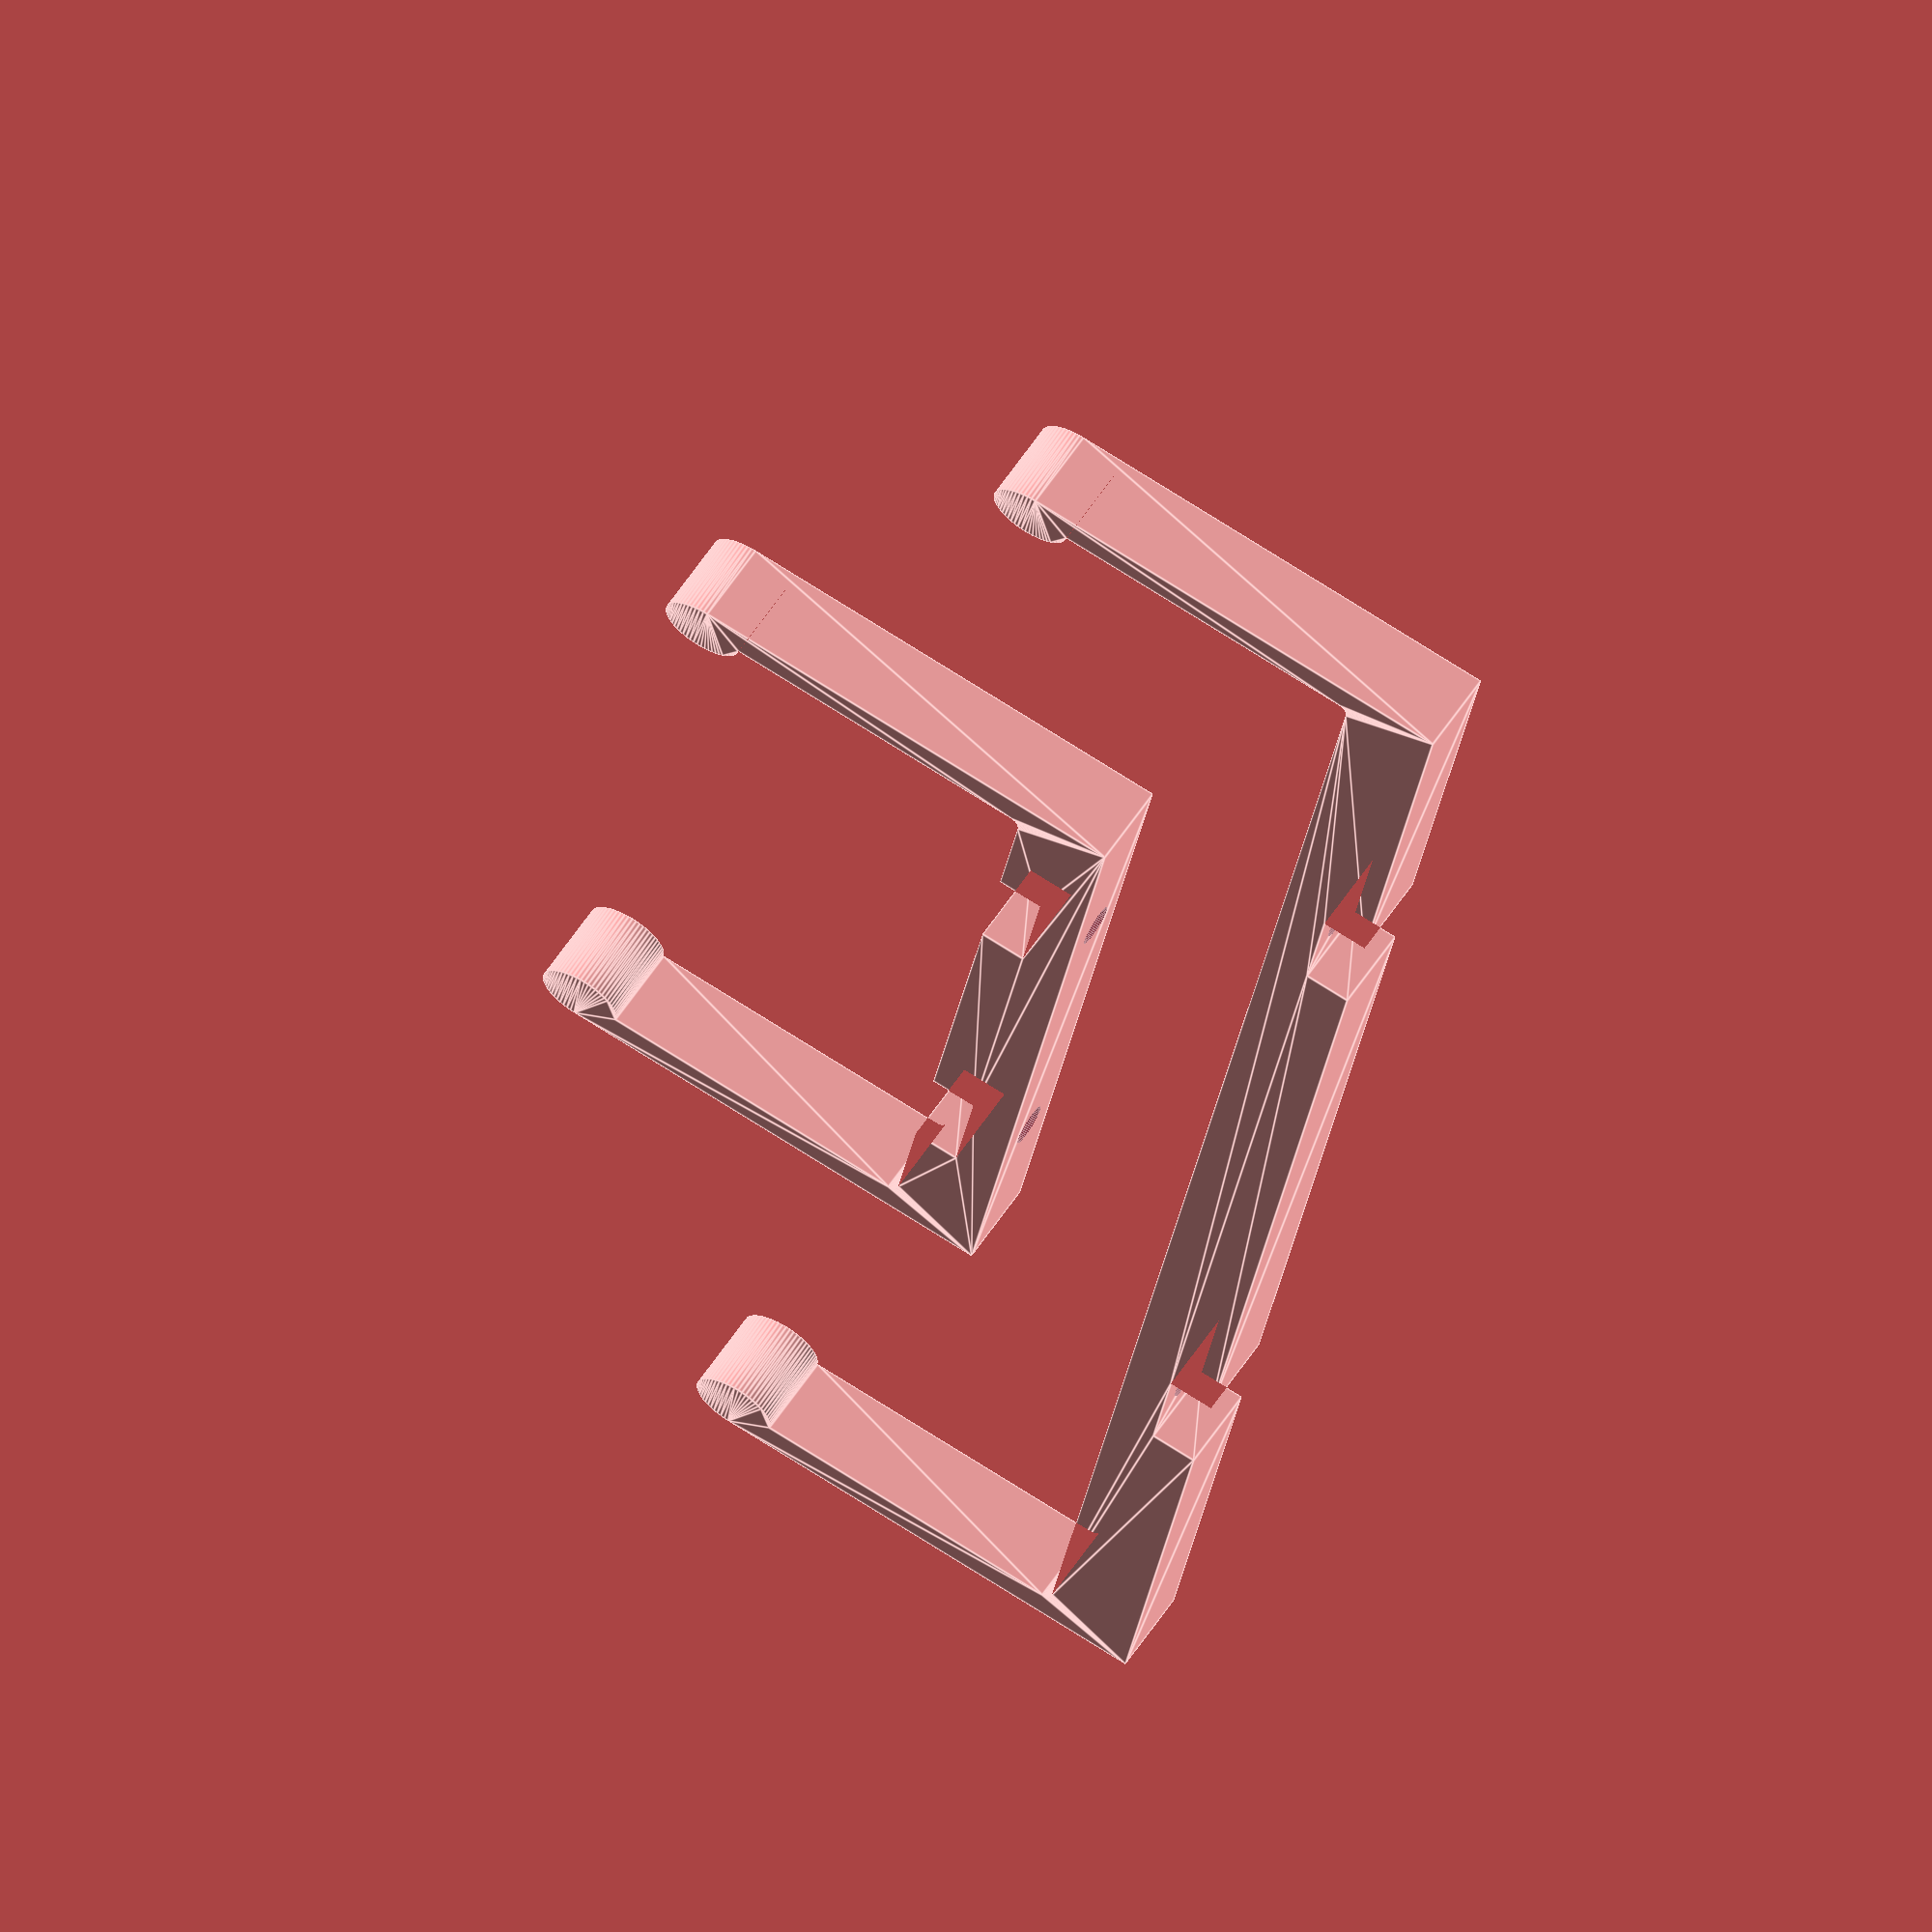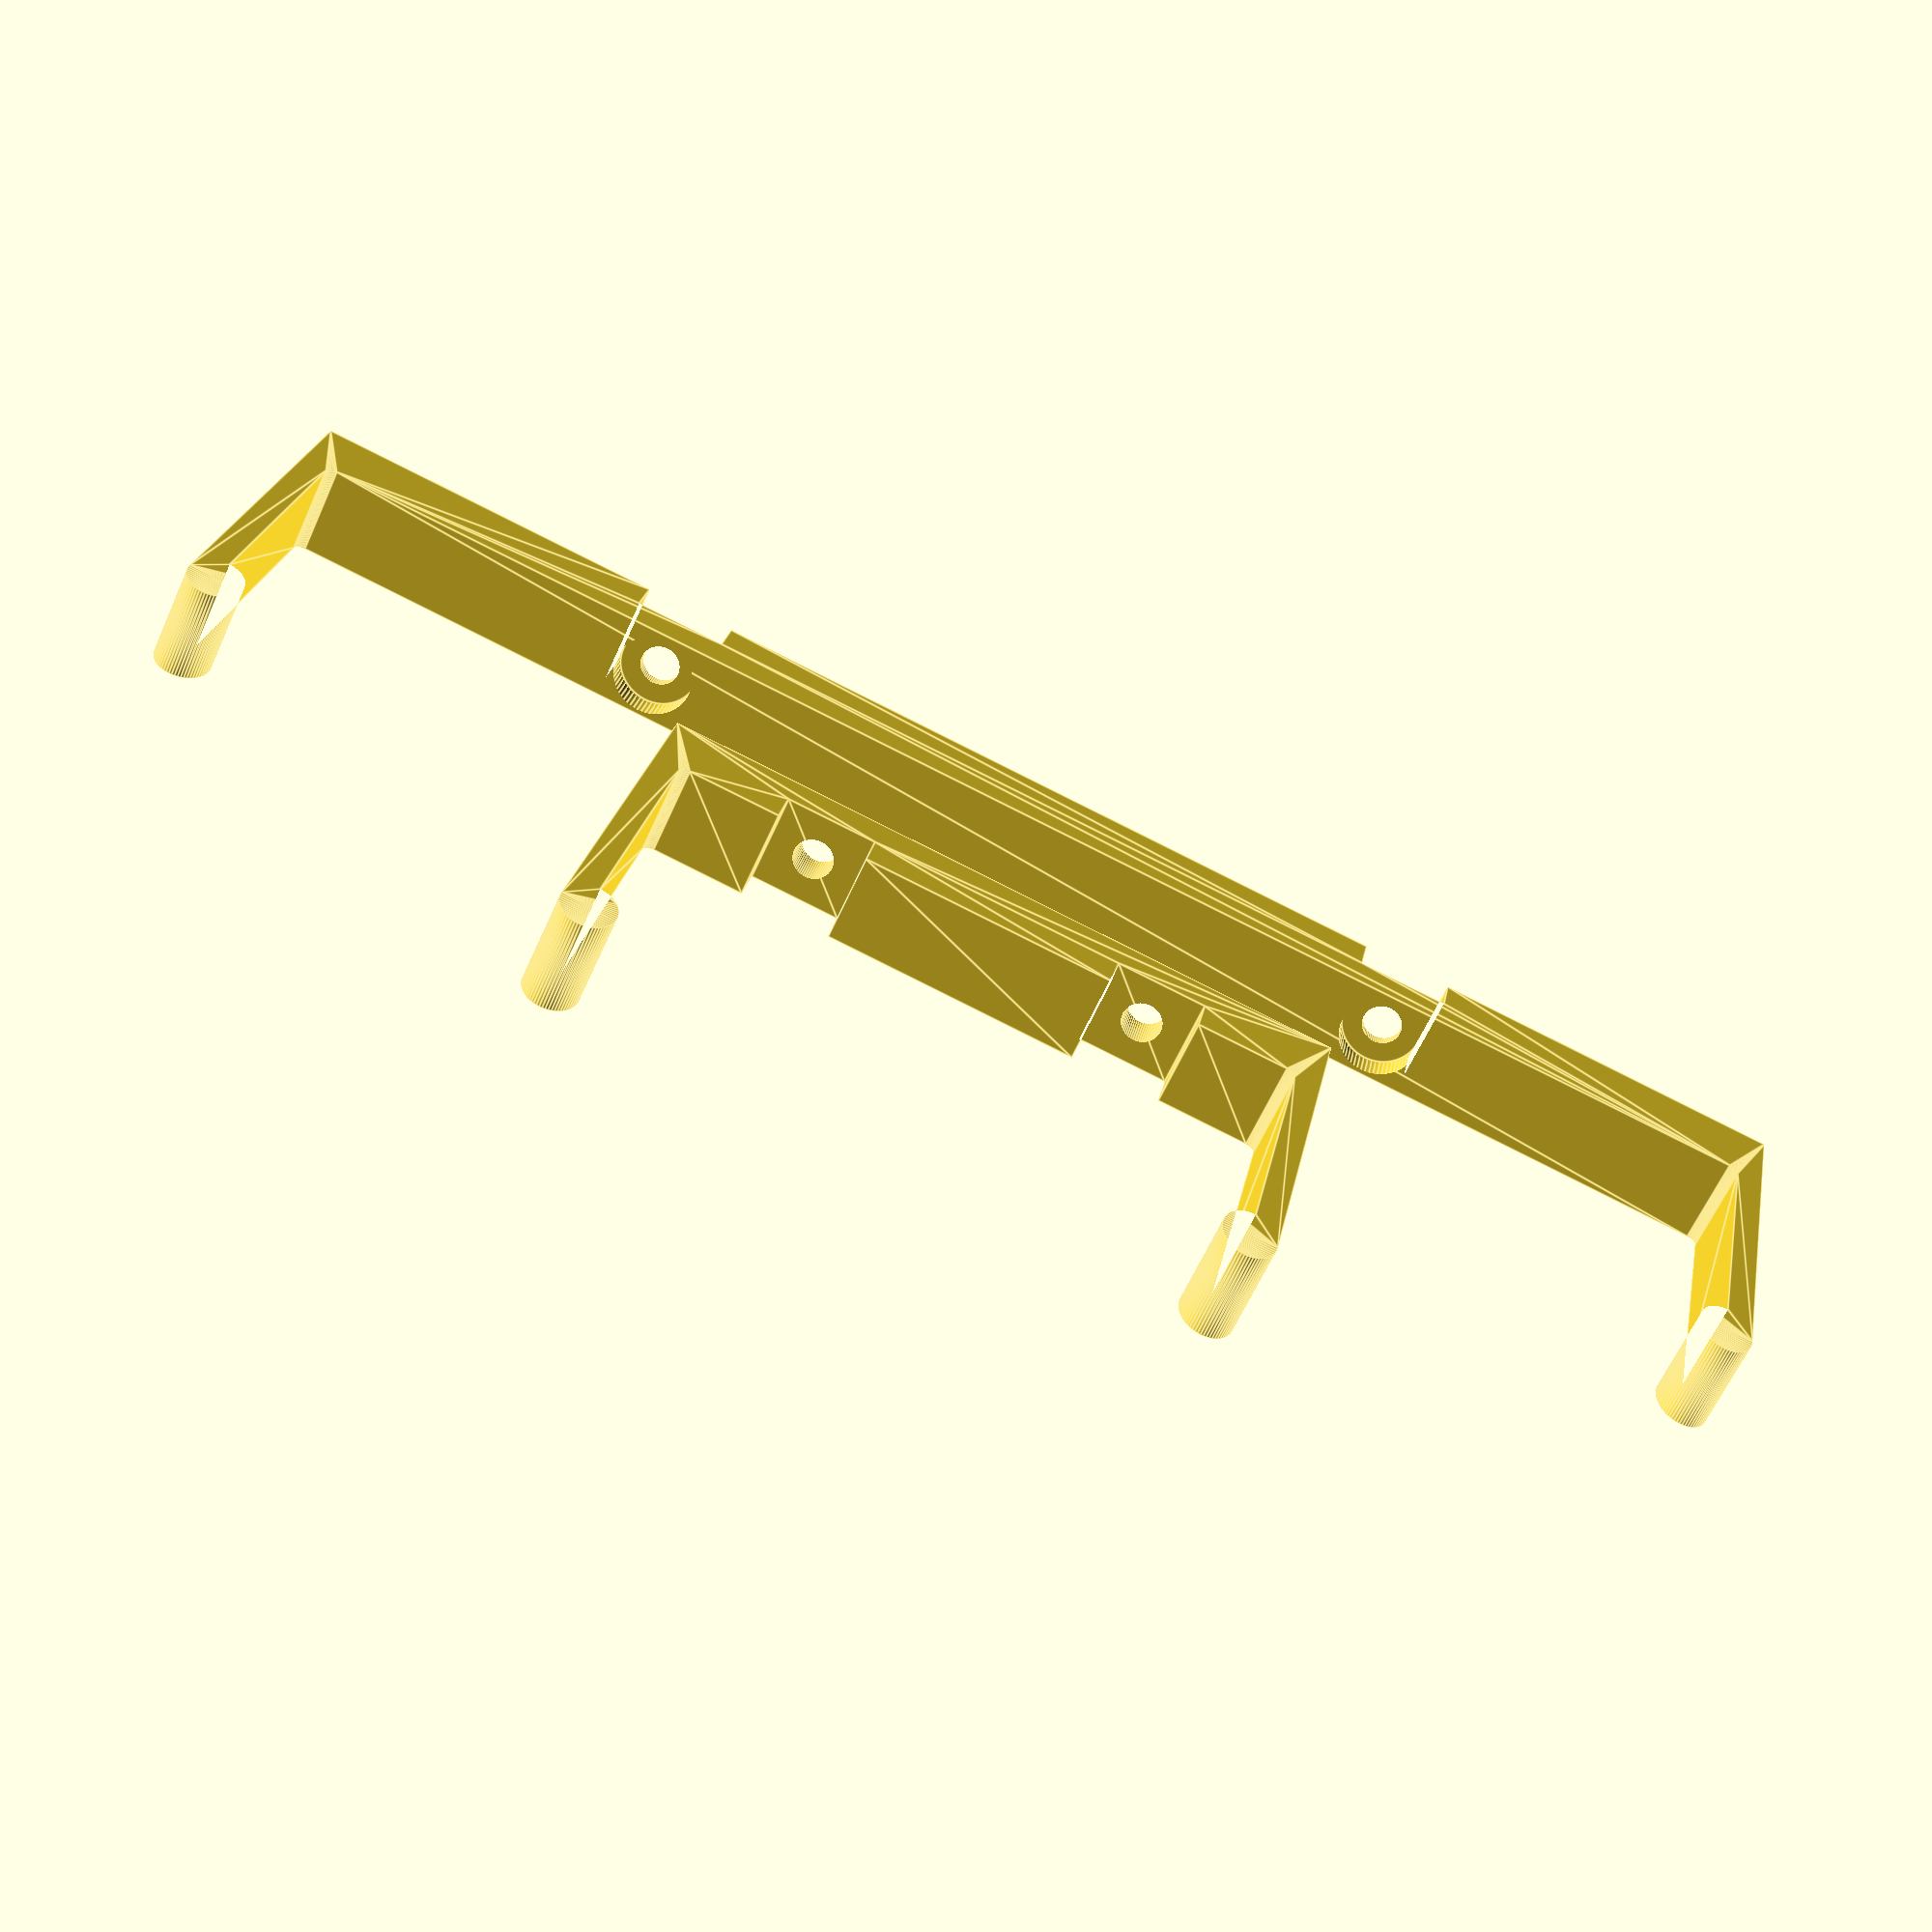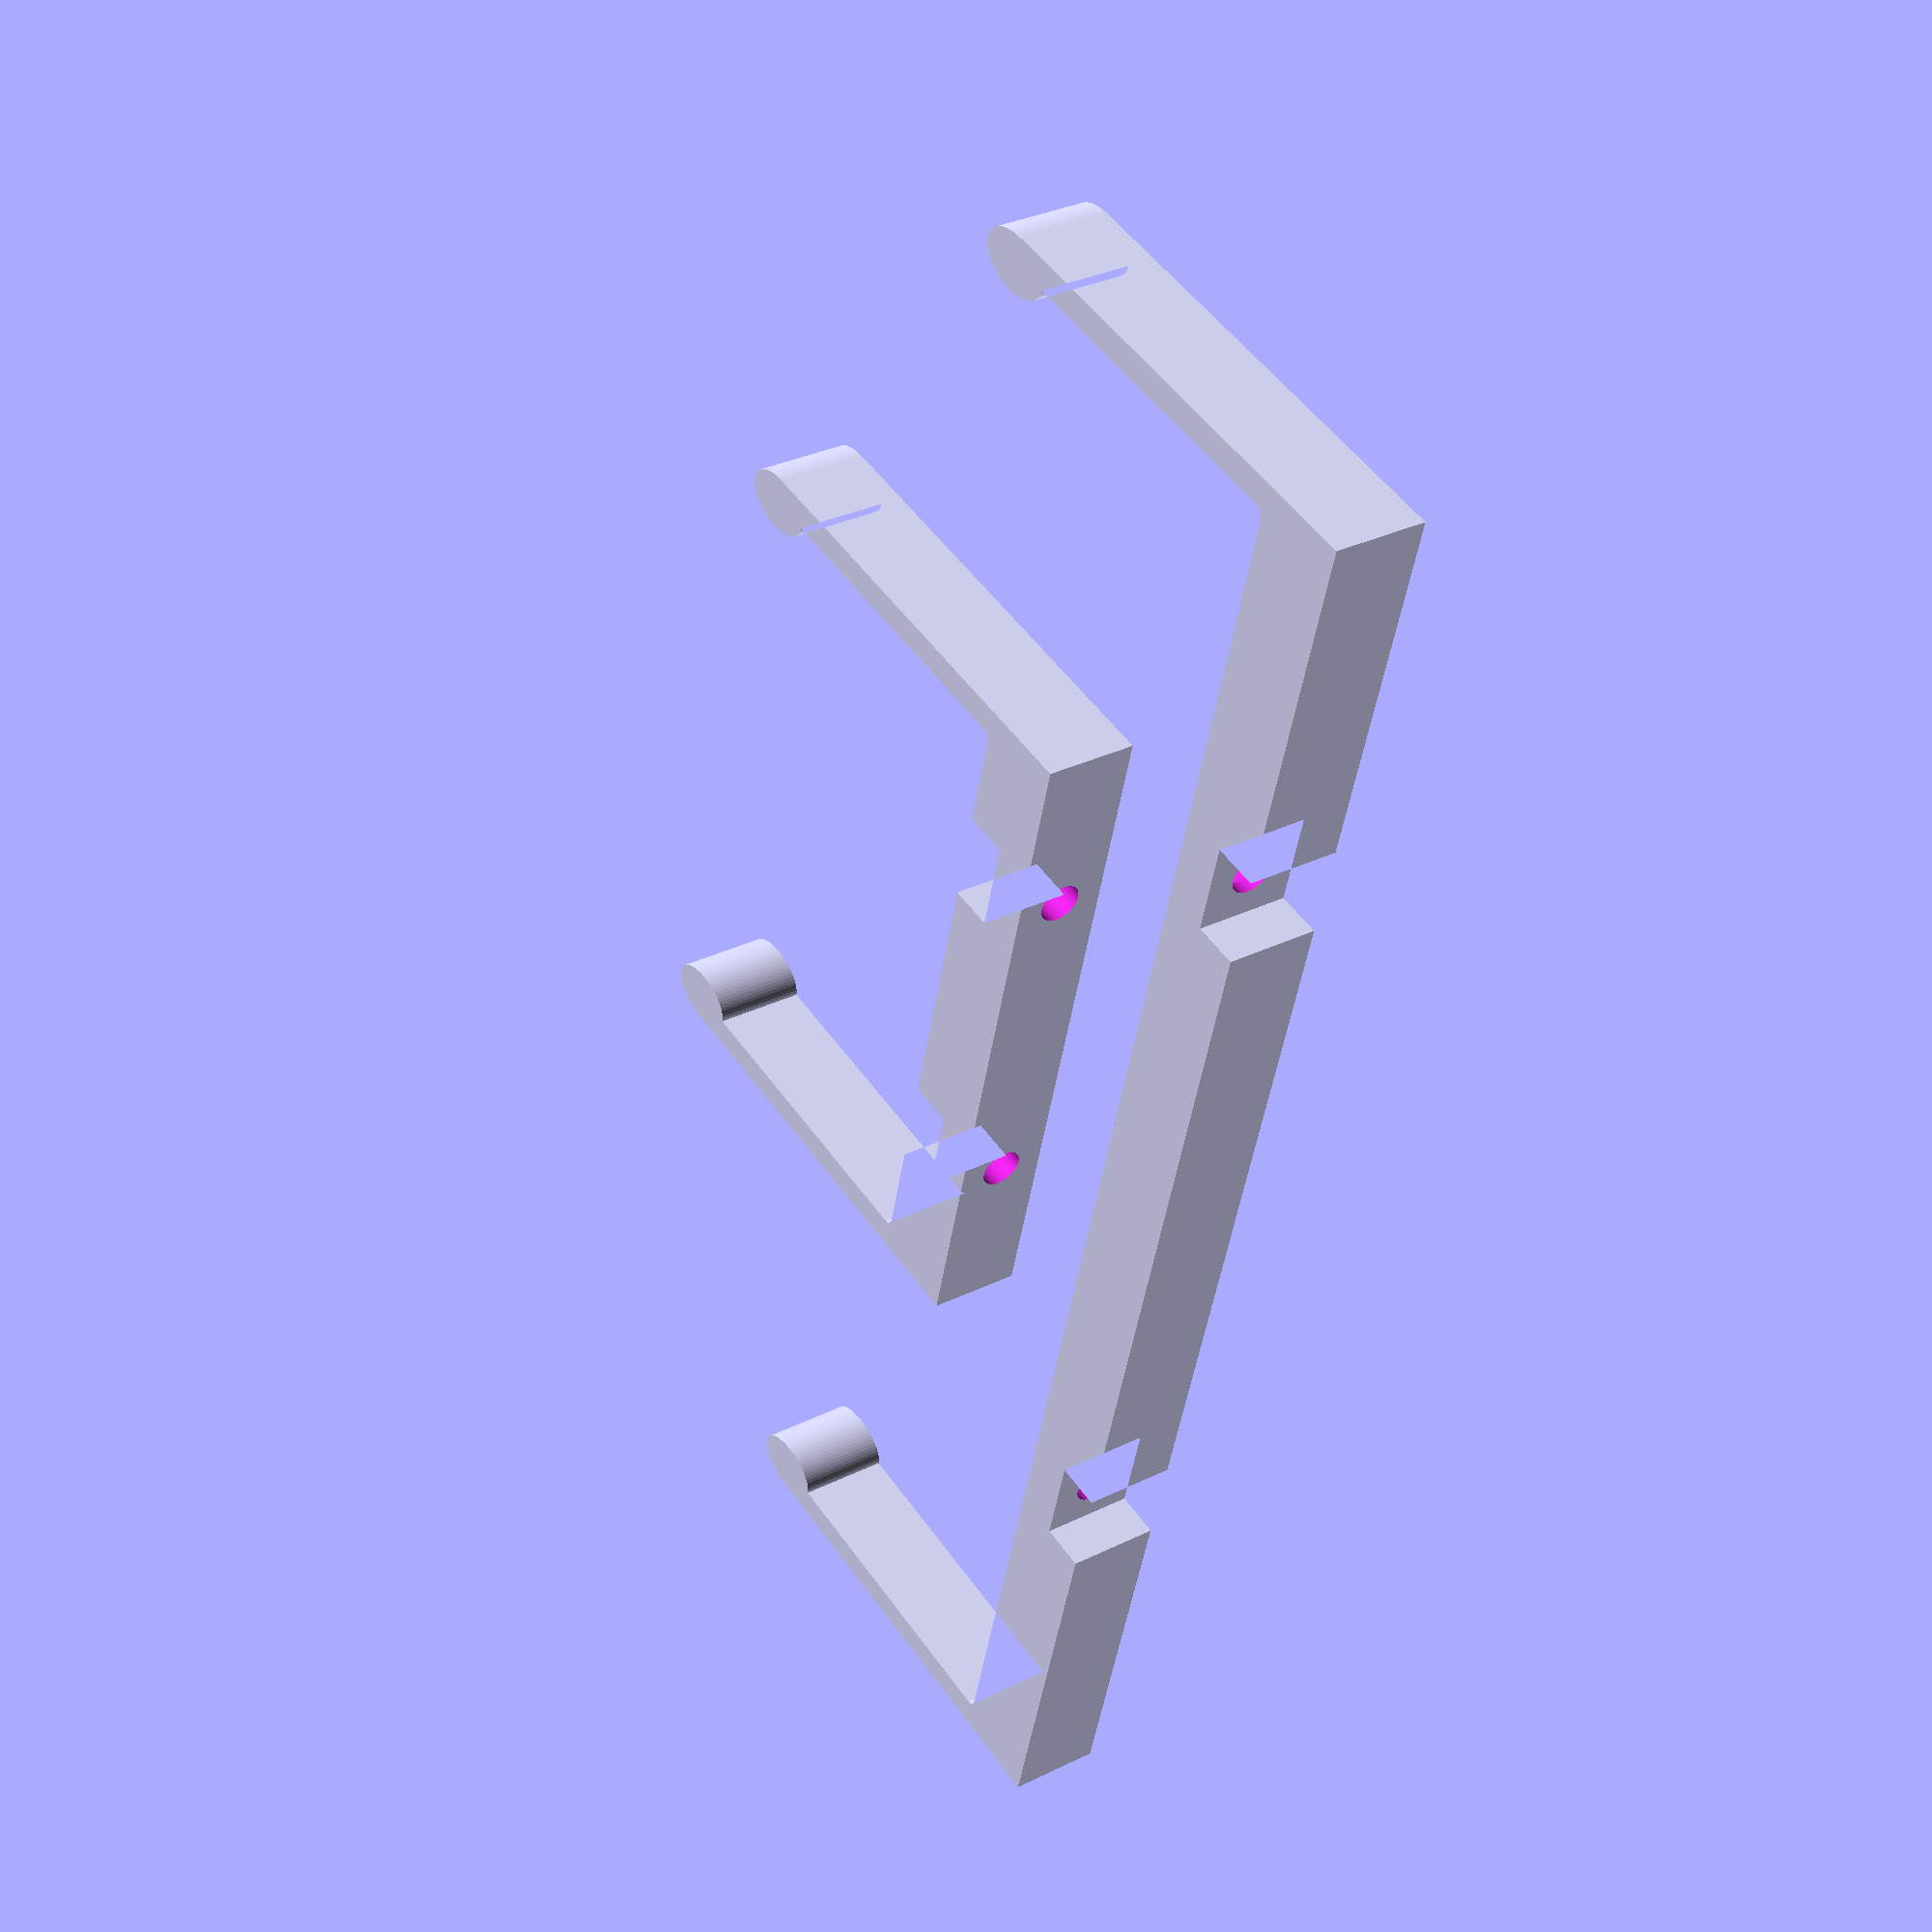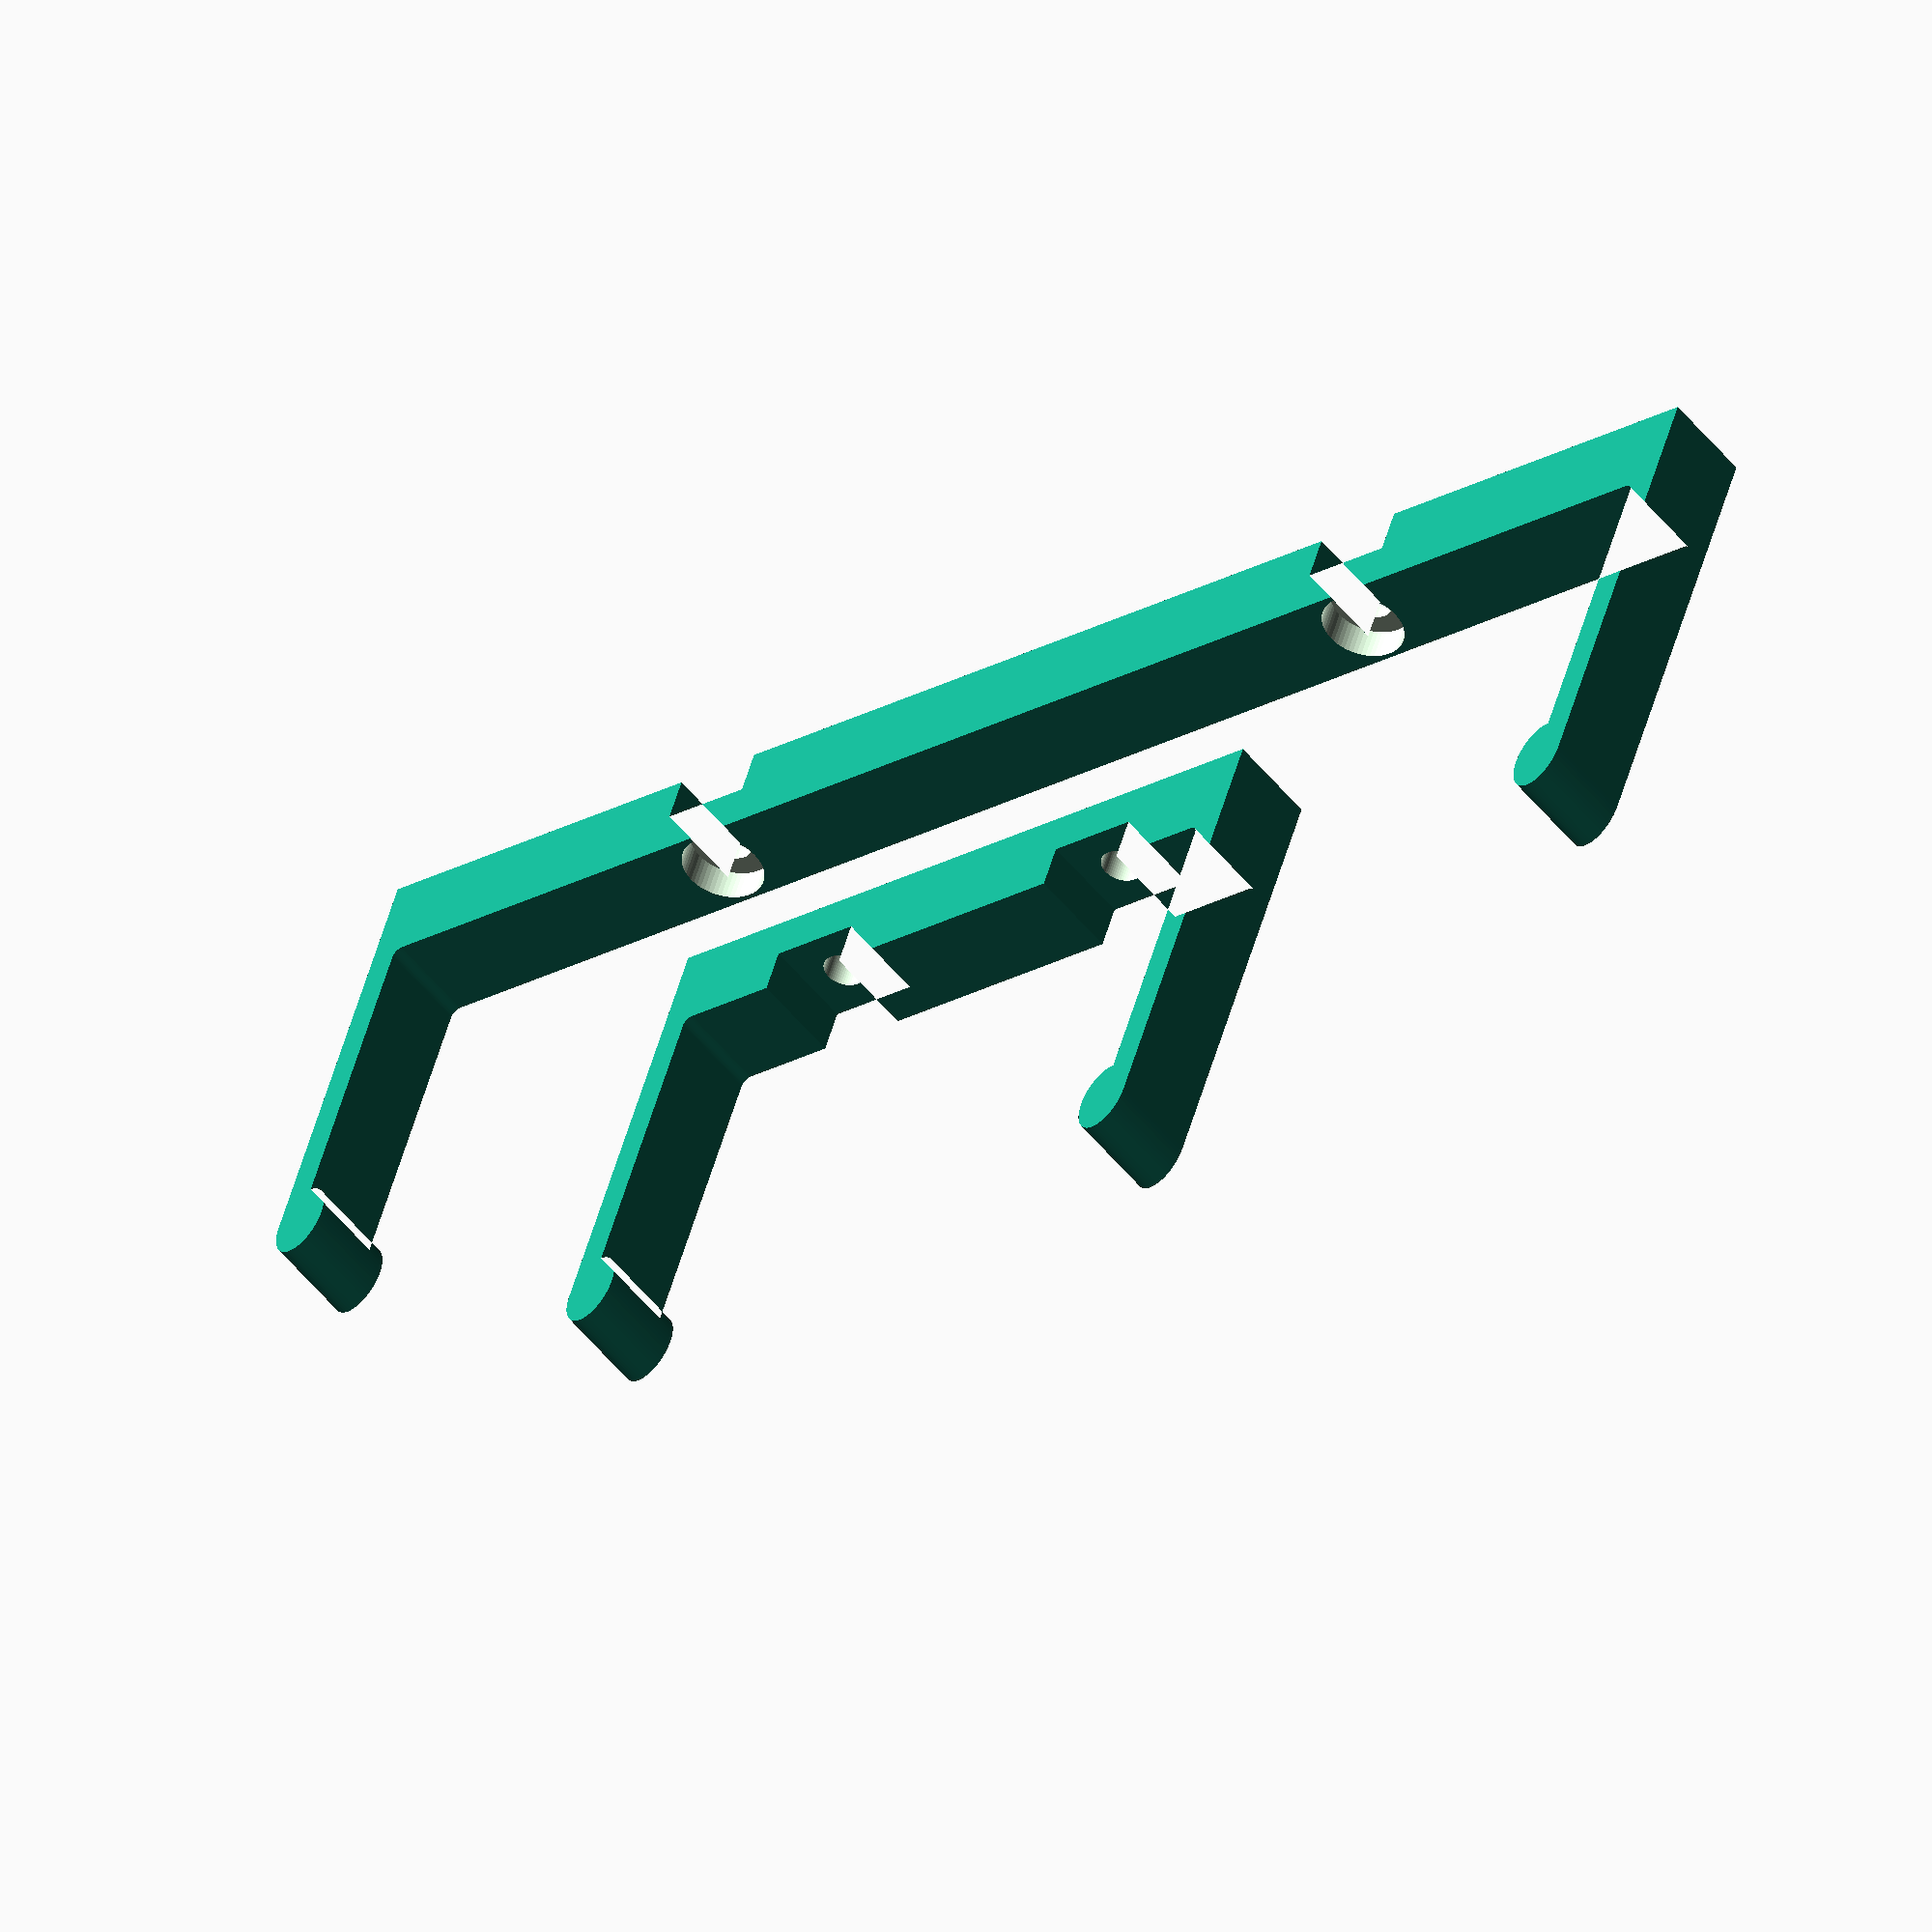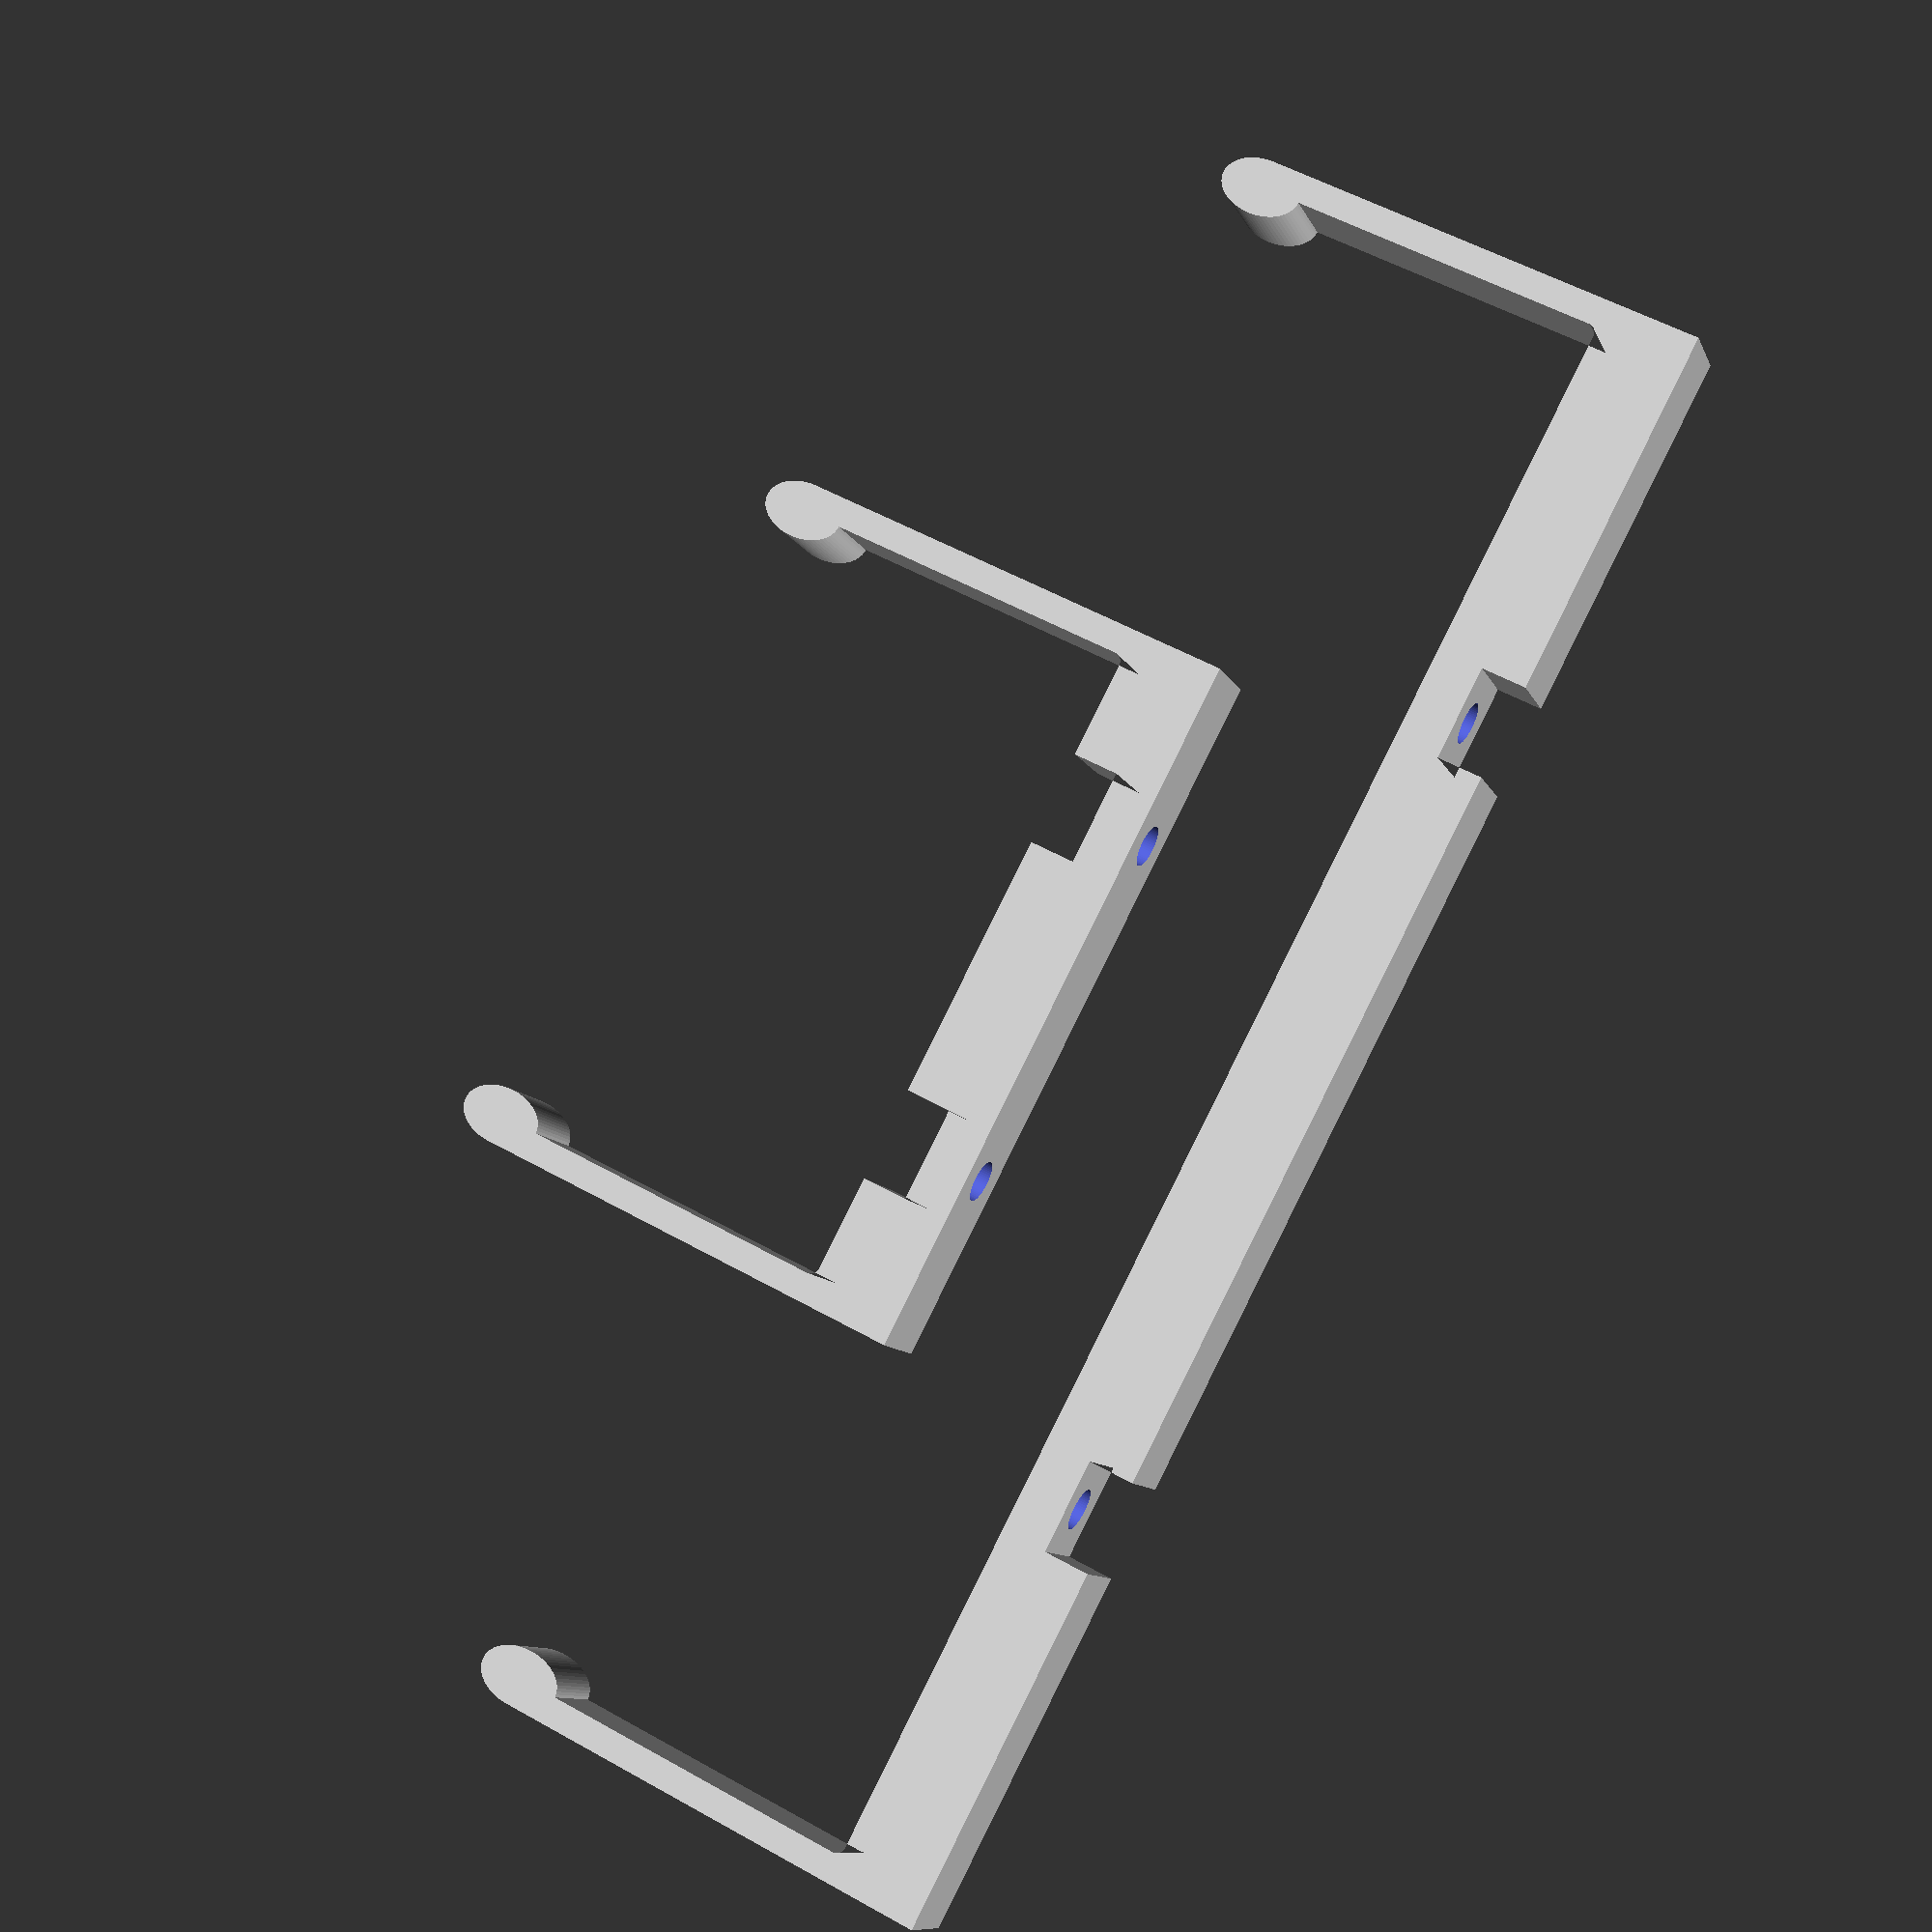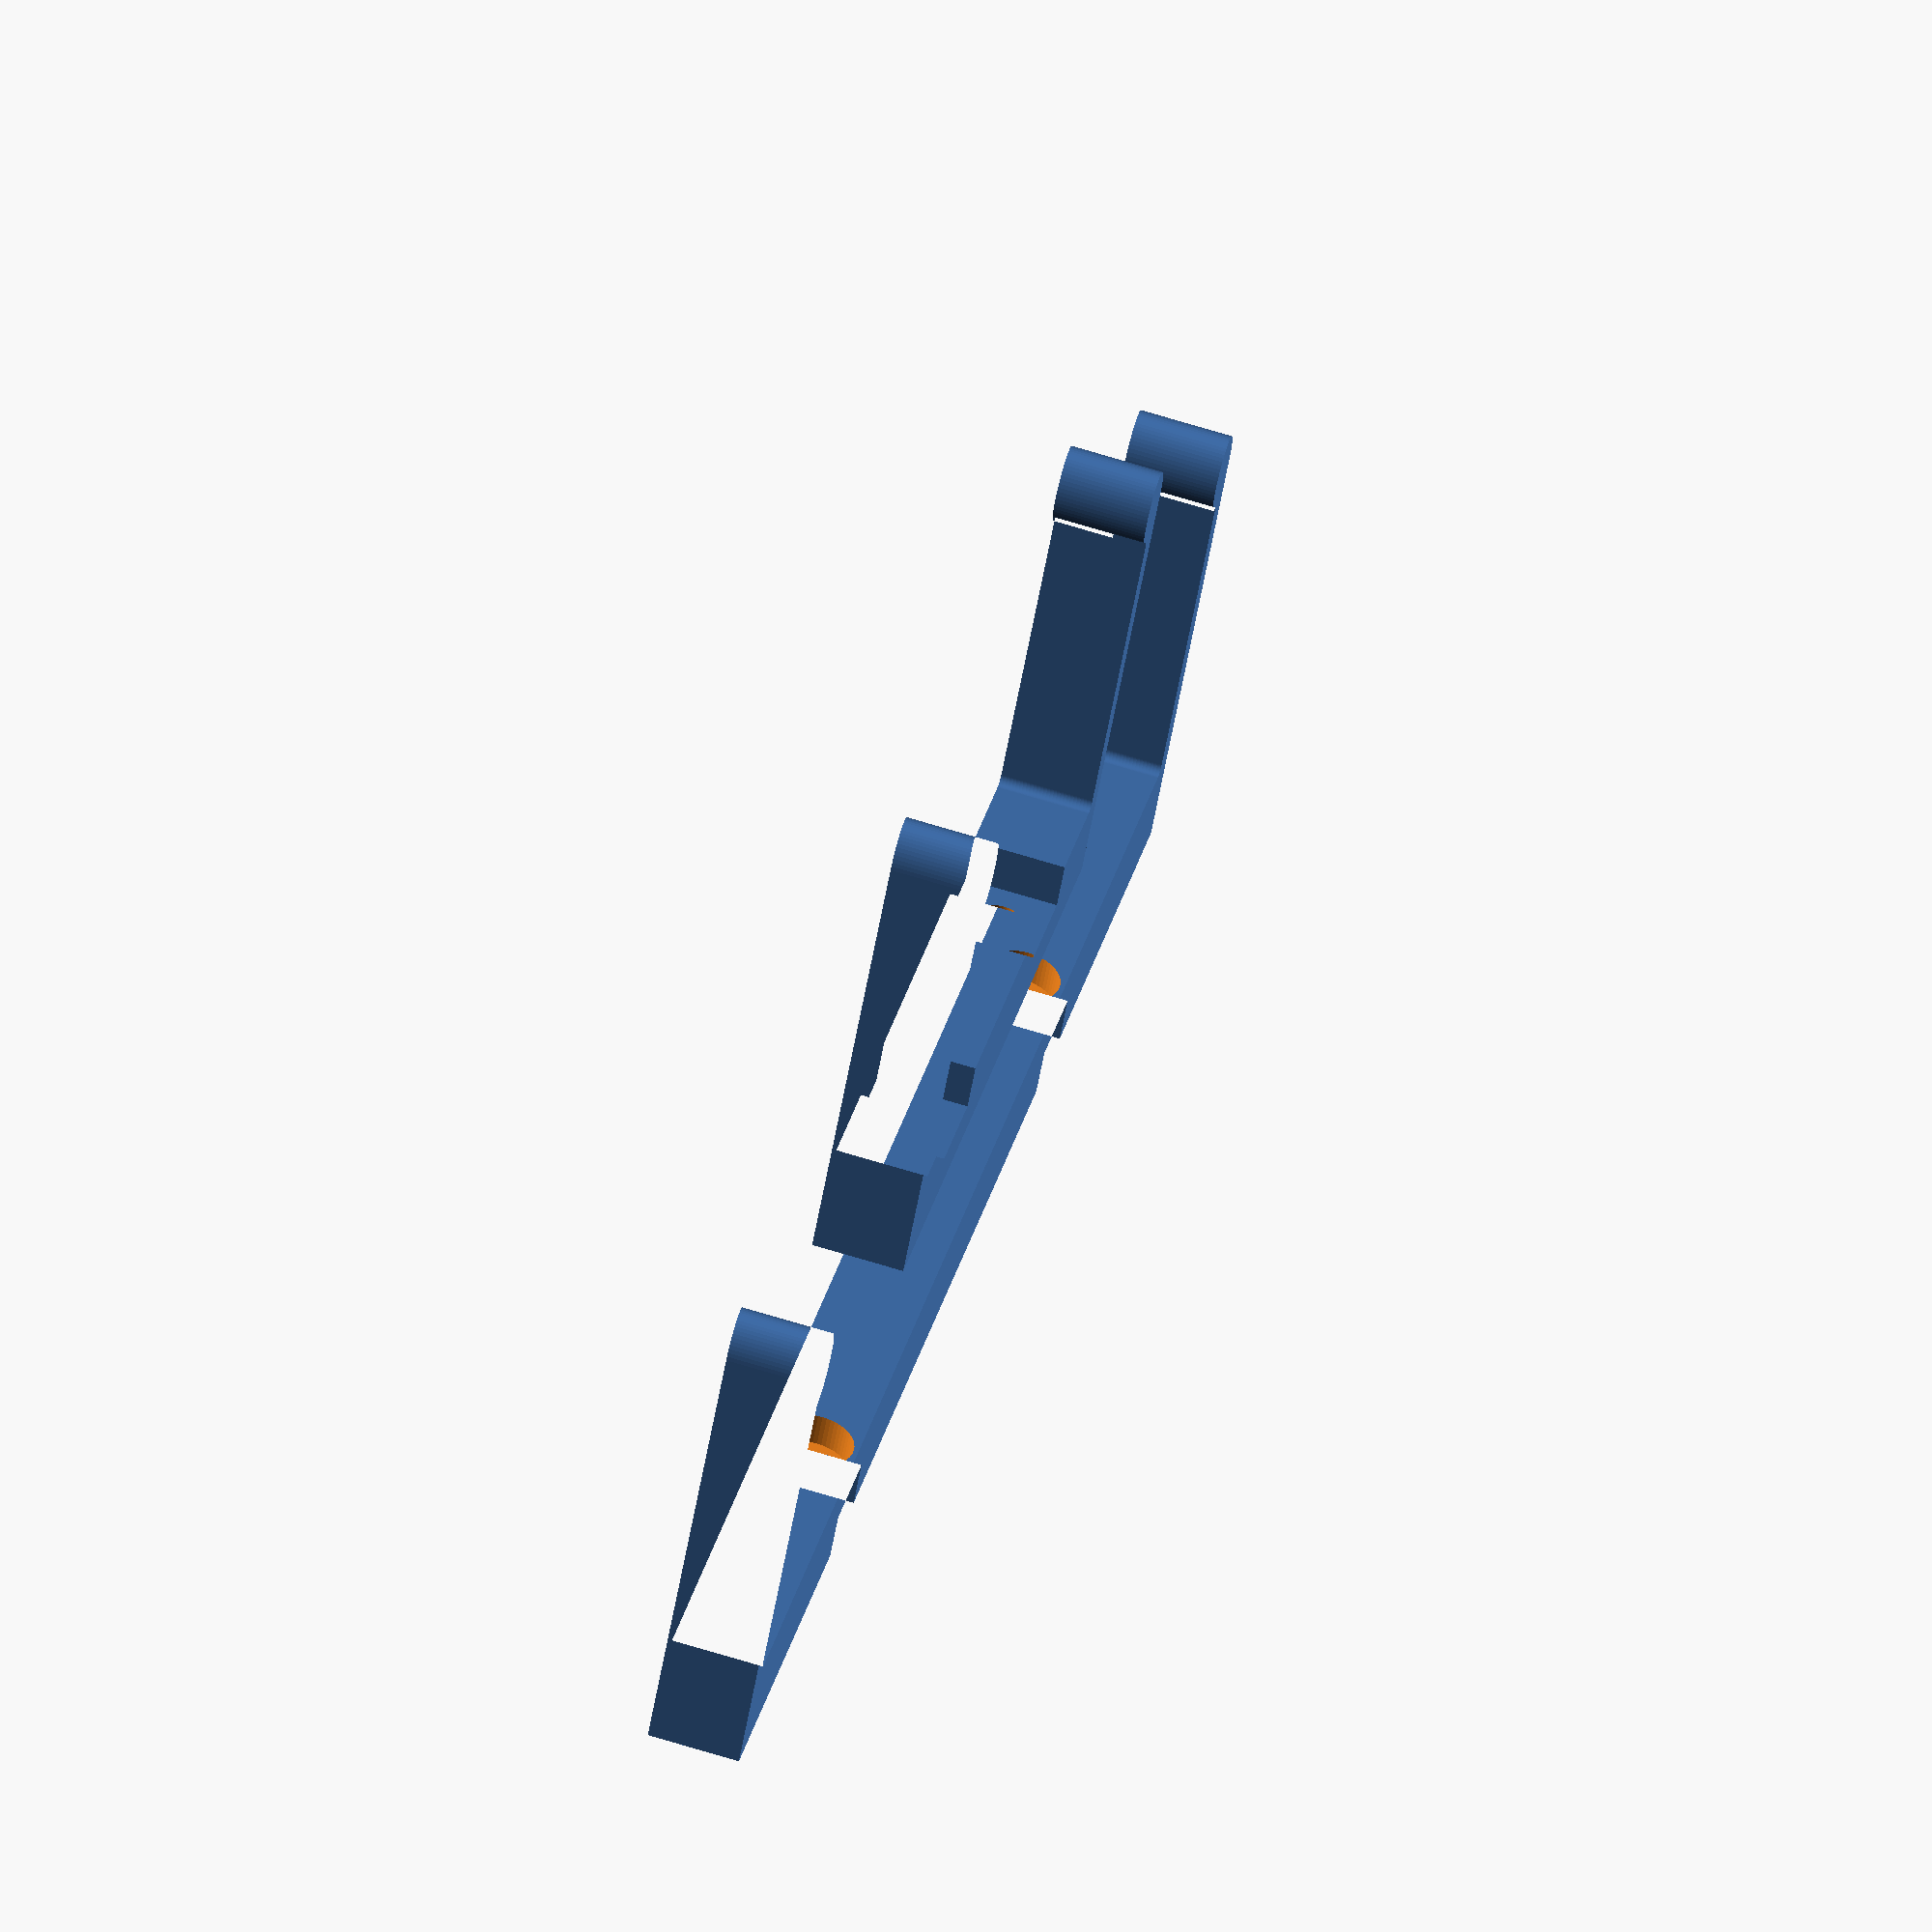
<openscad>
$fn = 60;


// Dimensions of the power supply, slightly rounded up
power_supply_length = 174;
power_supply_width  =  72;
power_supply_height =  35;

// Material strength
rigid_base = 5;
flex_width = 3;
width      = 10;


power_supply_holder();


module power_supply_holder() {
    // Dimensions of printed parts
    height_inner = power_supply_height;
    height_total = height_inner + rigid_base * 2;

    holders(
        length_total = power_supply_length + flex_width * 2,
        length_inner = power_supply_length,
        width_total  = power_supply_width + flex_width * 2,
        width_inner  = power_supply_width,
        height_total = height_total,
        height_inner = height_inner
    );
}

module holders(
    length_total,
    length_inner,
    width_total,
    width_inner,
    height_total,
    height_inner
) {
    holder_lengthwise(
        length_total = length_total,
        length_inner = length_inner,
        height_total = height_total,
        height_inner = height_inner
    );

    translate([0, 30, 0])
    holder_widthwise(
        width_total  = width_total,
        width_inner  = width_inner,
        height_total = height_total,
        height_inner = height_inner
    );
}

module holder_lengthwise(
    length_total,
    length_inner,
    height_total,
    height_inner
) {
    holder(
        length_total = length_total,
        length_inner = length_inner,
        height_total = height_total,
        height_inner = height_inner,
        slot_offset  = 0.0
    );
}

module holder_widthwise(
    width_total,
    width_inner,
    height_total,
    height_inner
) {
    holder(
        length_total = width_total,
        length_inner = width_inner,
        height_total = height_total,
        height_inner = height_inner,
        slot_offset  = 1.0
    );
}

module holder(
    length_total,
    length_inner,
    height_total,
    height_inner,
    slot_offset
) {
    base_height = height_total - height_inner;

    difference() {
        linear_extrude(width)
        difference() {
            union() {
                polygon([
                    [-length_total / 2, 0],
                    [ length_total / 2, 0],
                    [ length_total / 2, height_total],
                    [ length_inner / 2, height_total],
                    [ length_inner / 2, base_height],
                    [-length_inner / 2, base_height],
                    [-length_inner / 2, height_total],
                    [-length_total / 2, height_total],
                ]);

                translate([-length_total / 2, height_total])
                lump(1);

                translate([length_total / 2, height_total])
                lump(-1);

                translate([-length_inner / 2, base_height])
                chamfer(1.0);

                translate([length_inner / 2, base_height])
                chamfer(-1.0);
            }

            slot_size = [width + 0.2, base_height];

            translate([length_total * 0.25, base_height * slot_offset])
            square(slot_size, center = true);

            translate([length_total * -0.25, base_height * slot_offset])
            square(slot_size, center = true);
        }

        translate([-0.25 * length_total, 0, 0])
        hole();

        translate([0.25 * length_total, 0, 0])
        hole();
    }

    module lump(direction) {
        s = 1.5;
        d = flex_width * 2.0;
        r = d / 2;

        union() {
            scale([1, s])
            translate([r * direction, r])
            circle(d = d);

            overlap = 1;
            square_x = flex_width;
            square_y = r * s;

            translate([square_x / 2 * direction, (square_y - overlap) / 2])
            square([square_x, square_y + overlap], center = true);
        }
    }

    module chamfer(f) {
        r = 1.0;

        difference() {
            square([r, r] * 2, center = true);

            translate([f * r, r])
            circle(r = r);
        }
    }

    module hole() {
        protrusion = 2;

        hole_diameter = 4.5;
        hole_height   = base_height;
        head_diameter = 9;
        head_height   = 3.5;

        translate([0, hole_height + protrusion, width / 2])
        rotate(90, [1, 0, 0])
        union() {
            cylinder(d = hole_diameter, h = hole_height + protrusion * 2);
            cylinder(d = head_diameter, h = head_height + protrusion);
        }
    }
}

</openscad>
<views>
elev=309.2 azim=78.0 roll=210.5 proj=o view=edges
elev=242.8 azim=11.0 roll=204.2 proj=p view=edges
elev=148.5 azim=255.1 roll=304.8 proj=p view=wireframe
elev=53.8 azim=161.3 roll=218.0 proj=o view=solid
elev=9.9 azim=62.5 roll=195.5 proj=p view=solid
elev=110.2 azim=214.7 roll=253.0 proj=o view=wireframe
</views>
